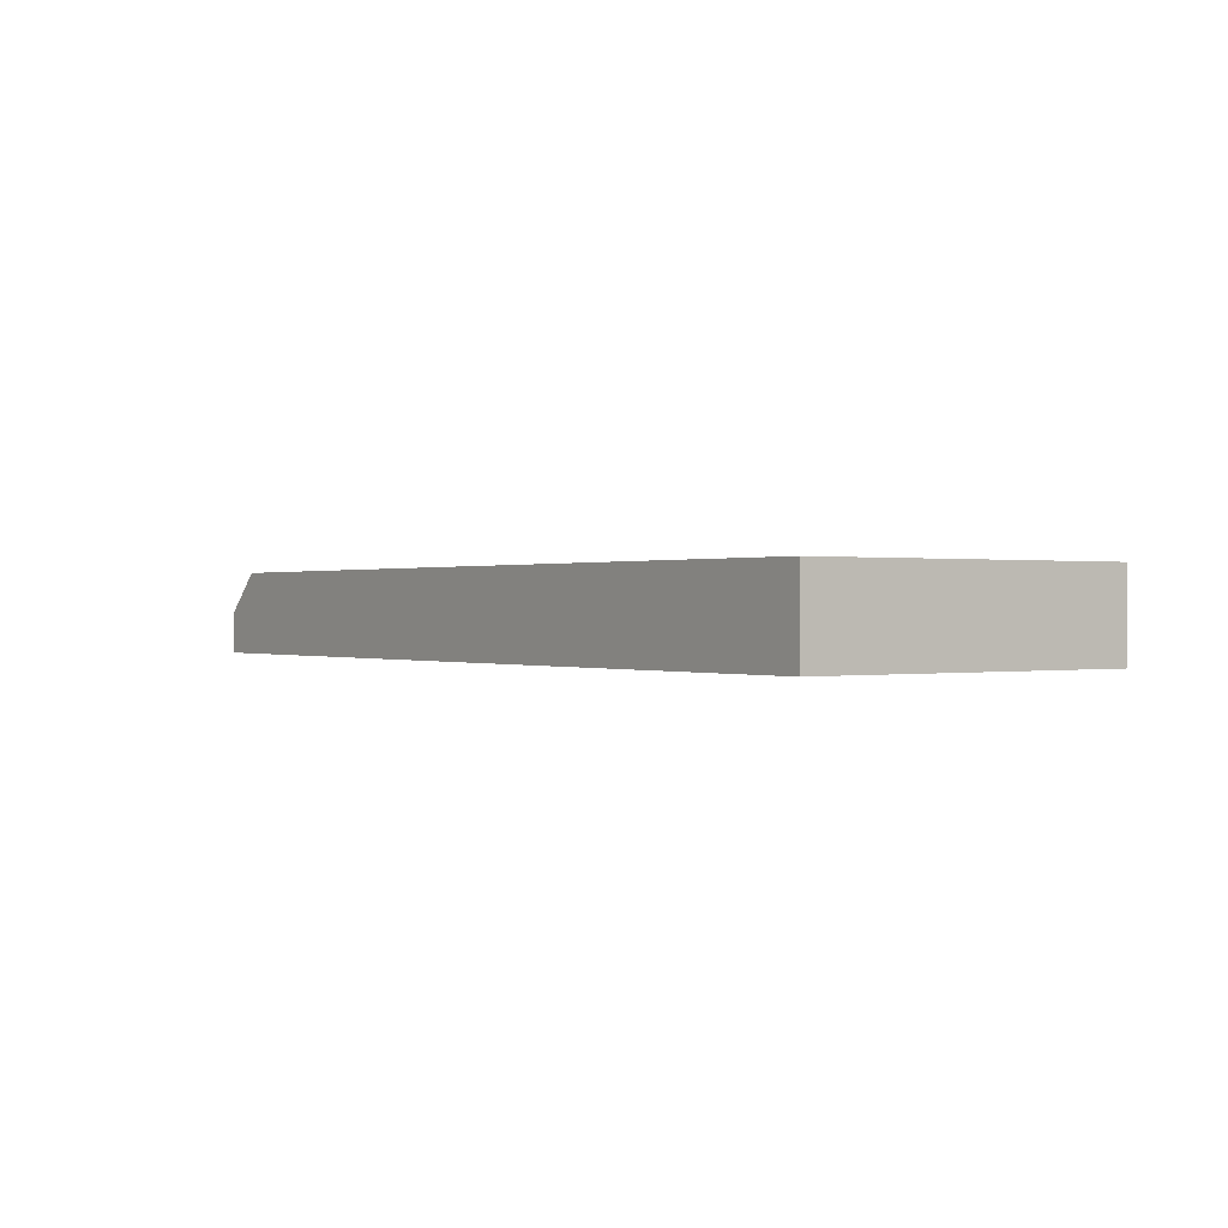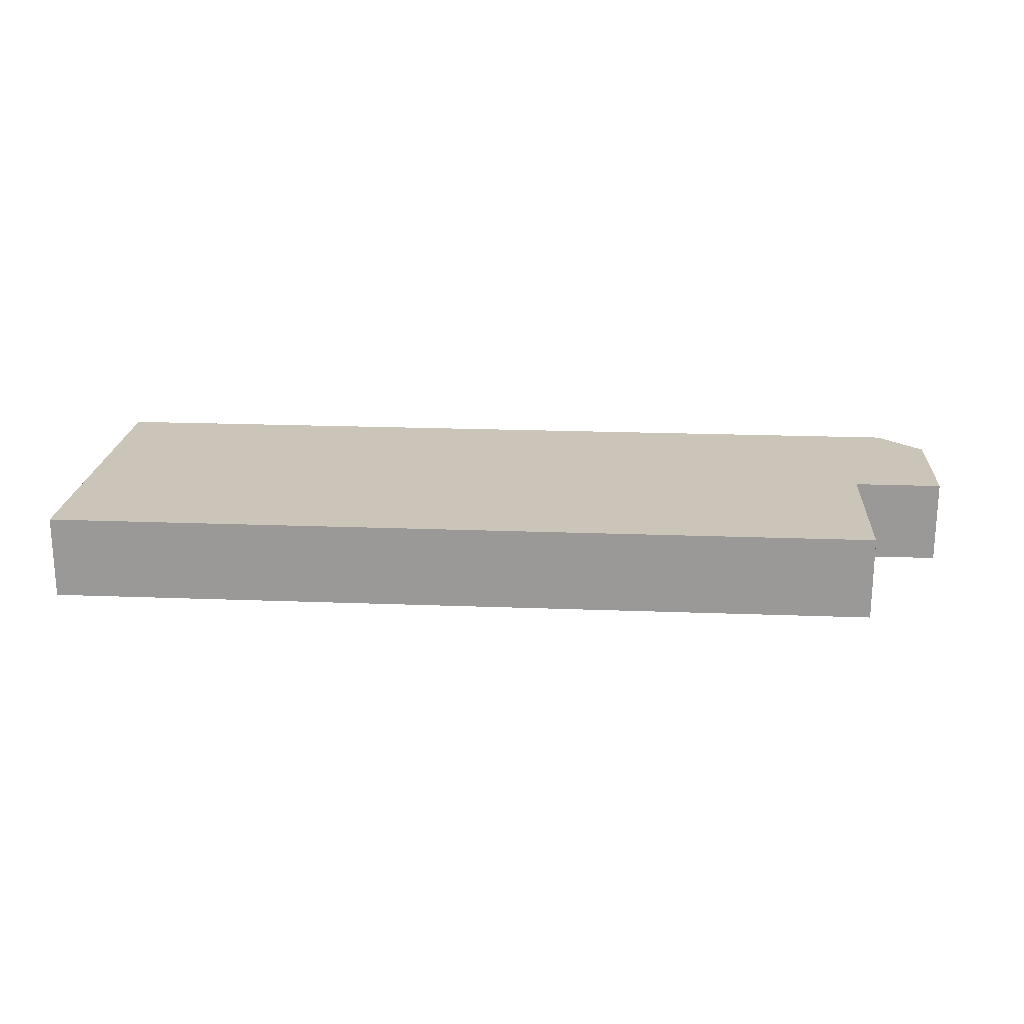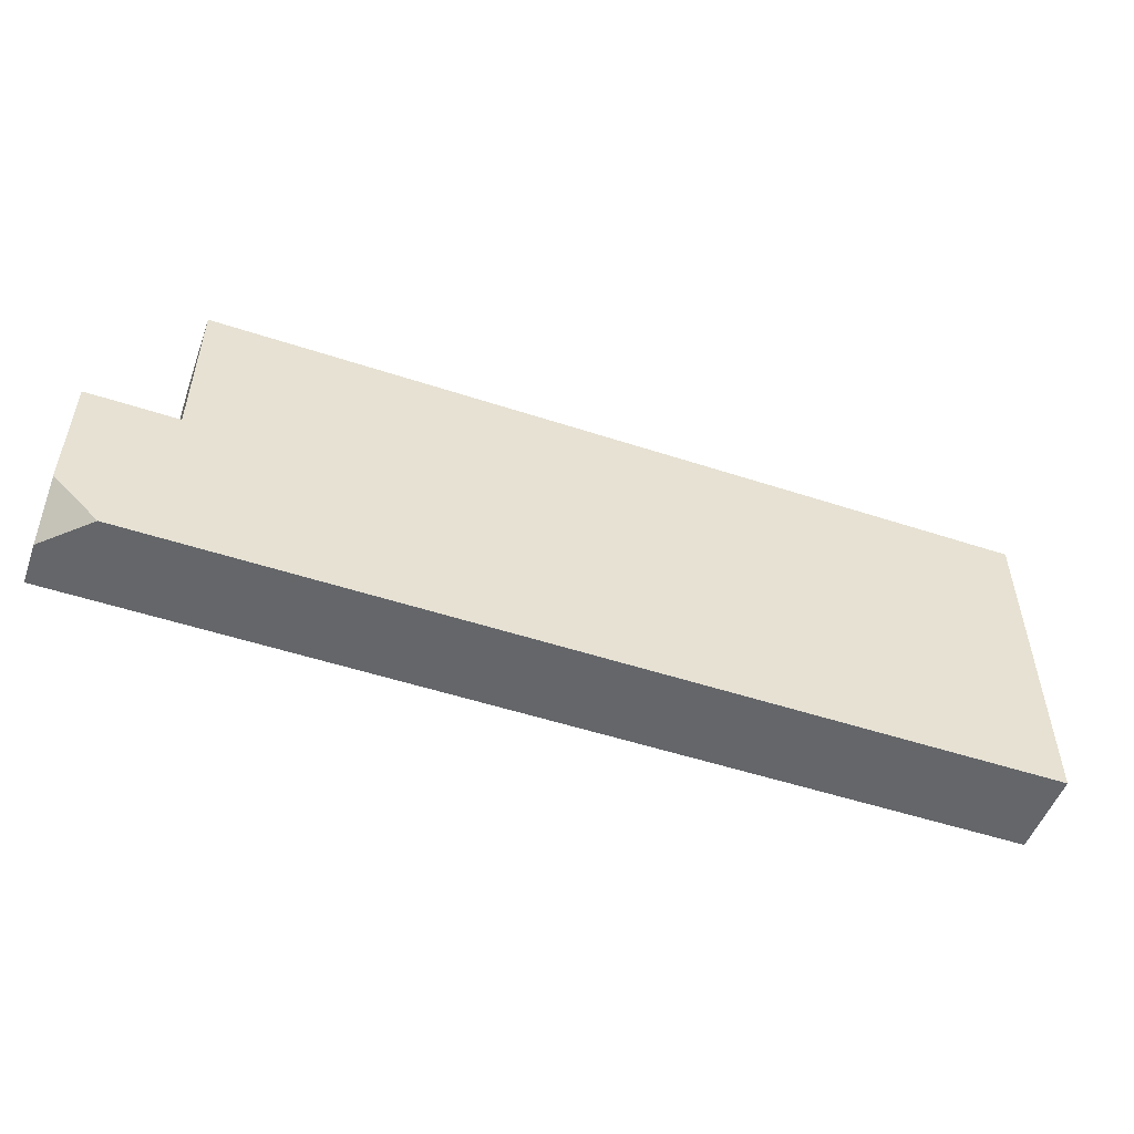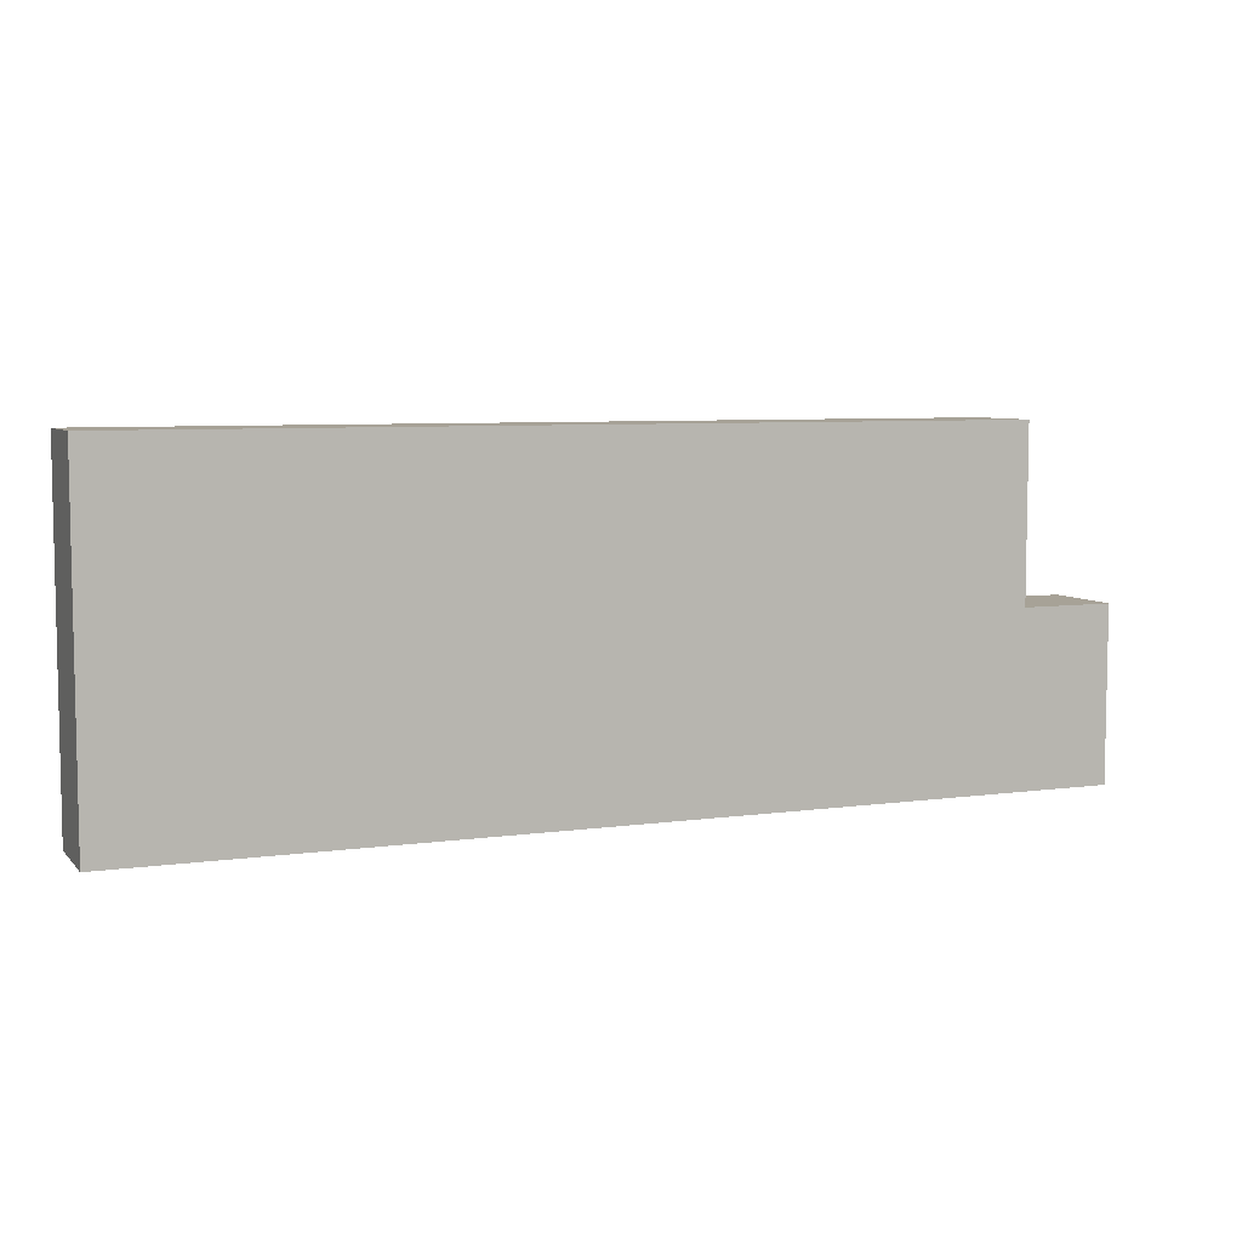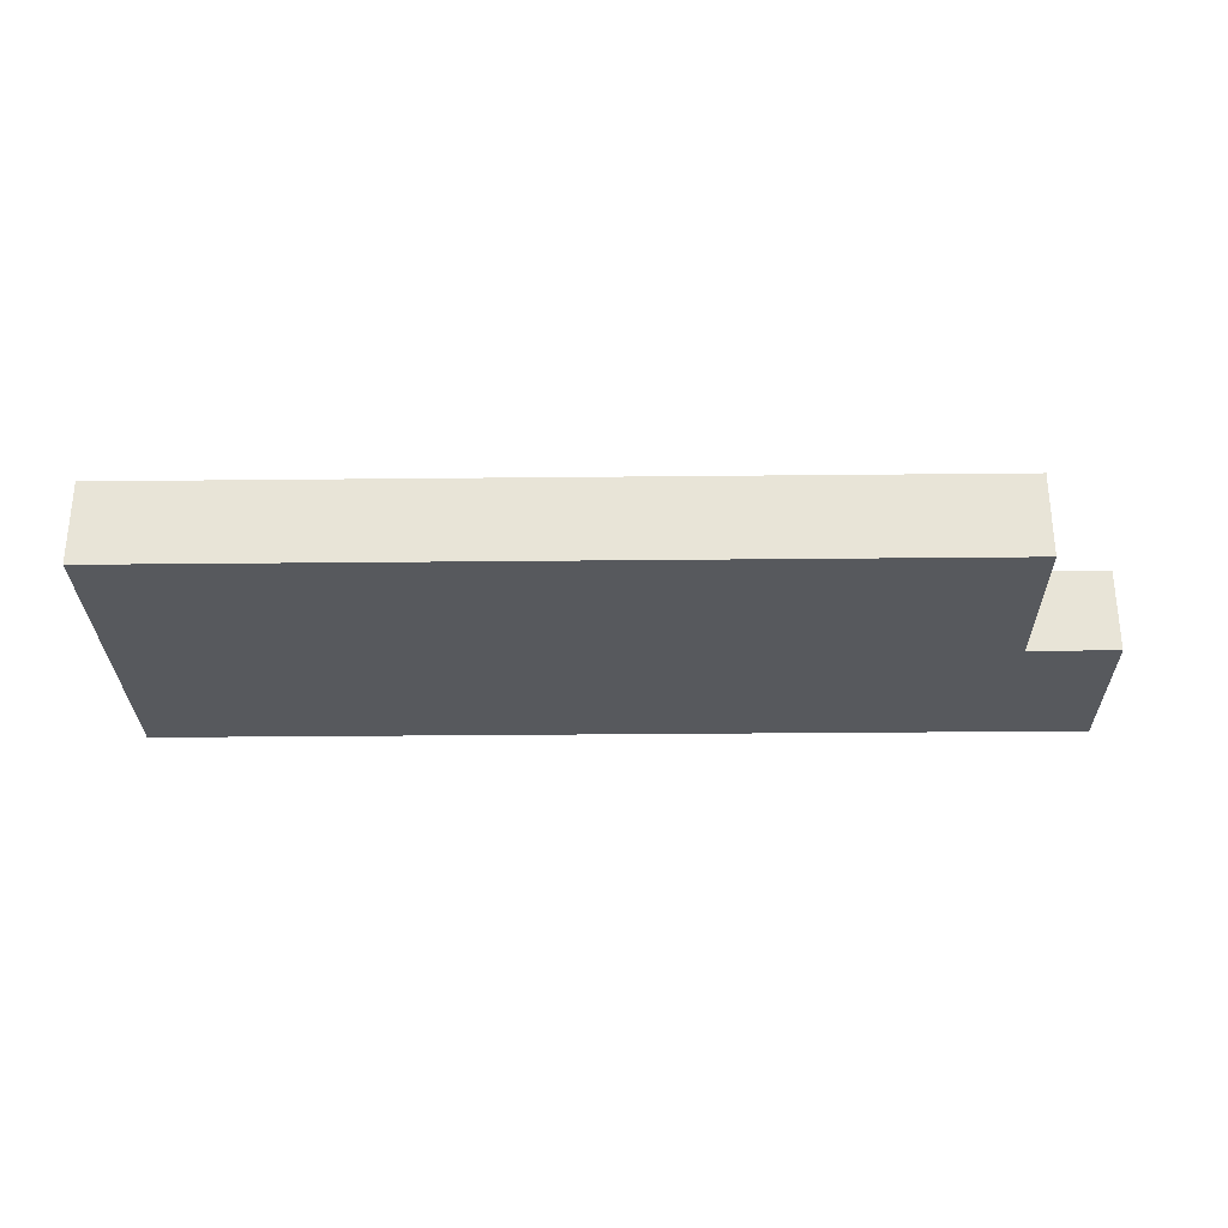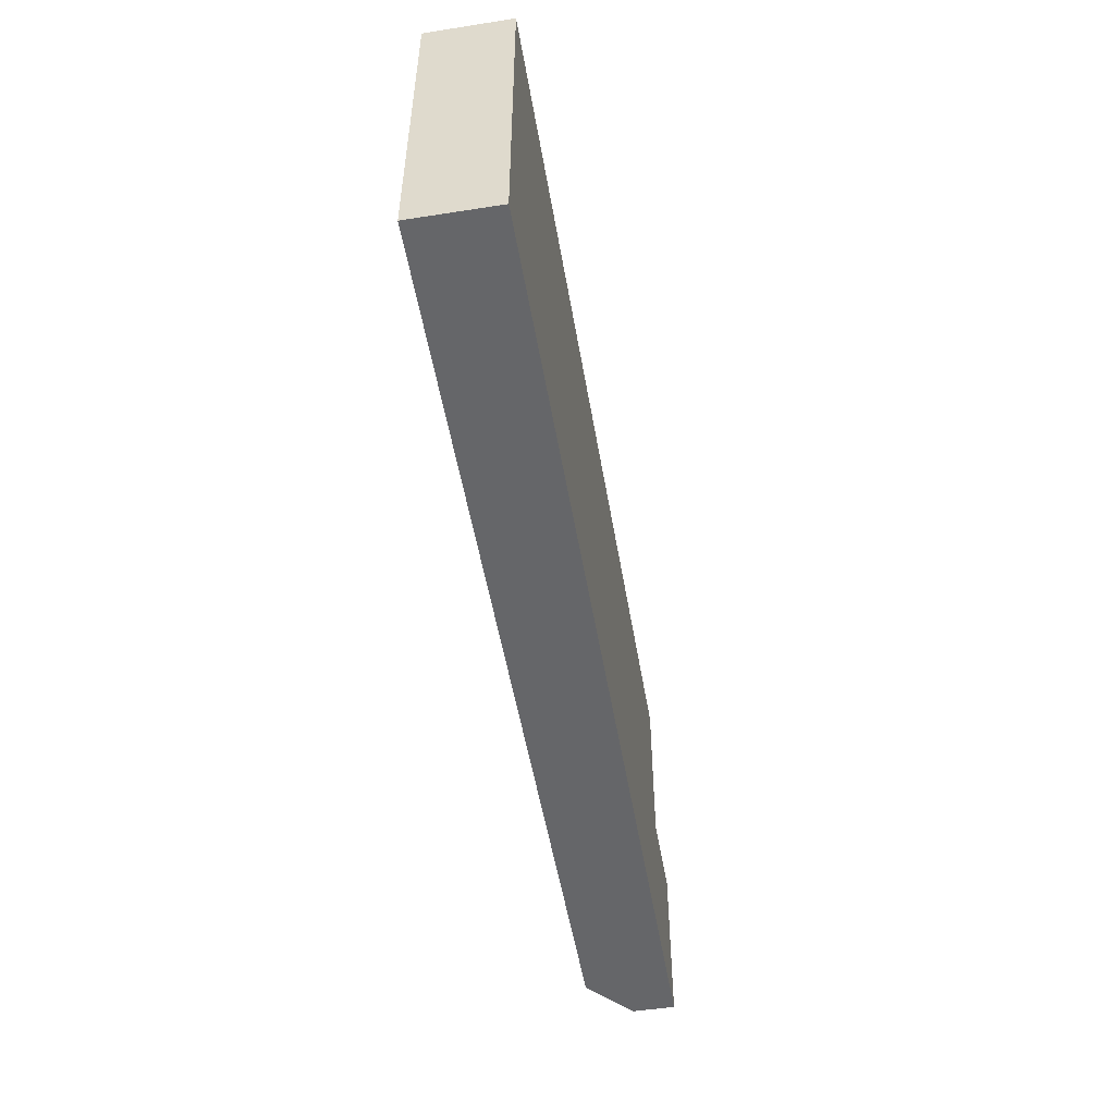
<metadata>
{"format":"obj","ext":"obj","renderer":"f3d","projection":"perspective","resolution":1024,"background":"white","views":[{"elev":0.2,"azim":-125.0,"up":"+Y"},{"elev":20.4,"azim":4.0,"up":"+Y"},{"elev":-51.7,"azim":160.4,"up":"+Z"},{"elev":6.6,"azim":-22.6,"up":"+Z"},{"elev":-29.2,"azim":0.9,"up":"+Y"},{"elev":-51.8,"azim":-80.4,"up":"+Z"}]}
</metadata>
<code>
g pb_Mesh437590
v -2 0 -3.278e-05
v -12 0 0
v -2 1 -2.897e-05
v -12 1 0
v -12 0 0
v -12 0 -4
v -12 1 0
v -12 1 -4
v -12 0 -4
v -2 0 -4
v -12 1 -4
v -2 1 -4
v -12 1 -4
v -2 1 -4
v -2 1 -2
v -12 1 0
v -2 1 -2.897e-05
v -2 0 -2
v -2 0 -4
v -12 0 -4
v -12 0 0
v -2 0 -3.278e-05
v -2 1 -2
v -2 0 -3.278e-05
v -2 1 -2.897e-05
v -2 0 -2
v -2 0 -2
v -2 1 -2
v -0.9374 0 -2
v -0.9374 1 -2
v -0.9374 0 -4
v -0.9374 0 -2
v -0.9374 1 -2
v -0.9375 1 -3.5
v -0.9374 0.5 -4
v -0.9374 0 -2
v -0.9374 0 -4
v -1.469 1 -4
v -0.9374 1 -2
v -0.9375 1 -3.5
v -1.469 1 -4
v -2 1 -4
v -2 0 -4
v -0.9374 0.5 -4
v -0.9374 0 -4
v -0.9374 0.5 -4
v -0.9375 1 -3.5
v -1.469 1 -4
g pb_Mesh437590_0
f 3 2 1
f 3 4 2
f 7 6 5
f 7 8 6
f 11 10 9
f 11 12 10
f 15 14 13
f 16 15 13
f 16 17 15
f 20 19 18
f 21 20 18
f 21 18 22
f 25 24 23
f 24 26 23
f 29 28 27
f 29 30 28
f 31 18 19
f 31 32 18
f 35 34 33
f 36 35 33
f 36 37 35
f 38 14 15
f 39 38 15
f 39 40 38
f 43 42 41
f 43 41 44
f 44 45 43
f 48 47 46

</code>
